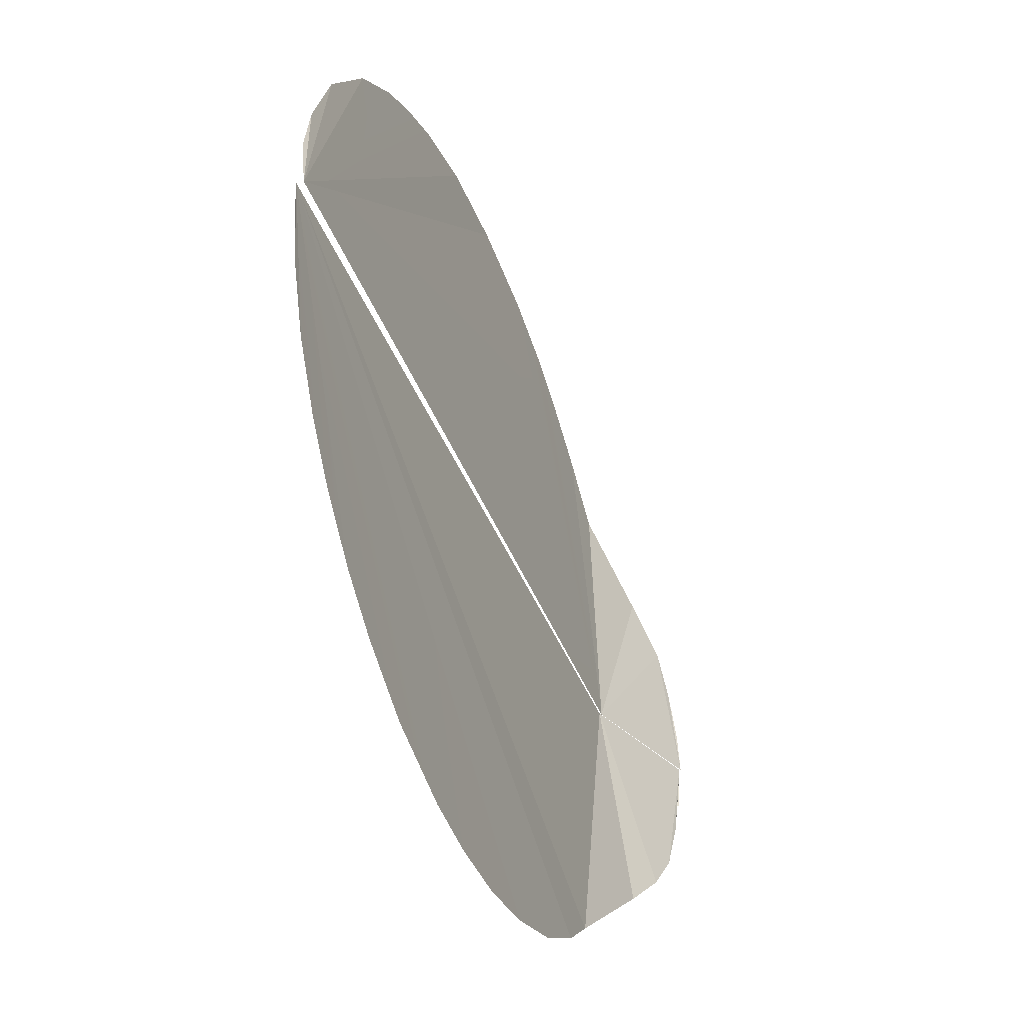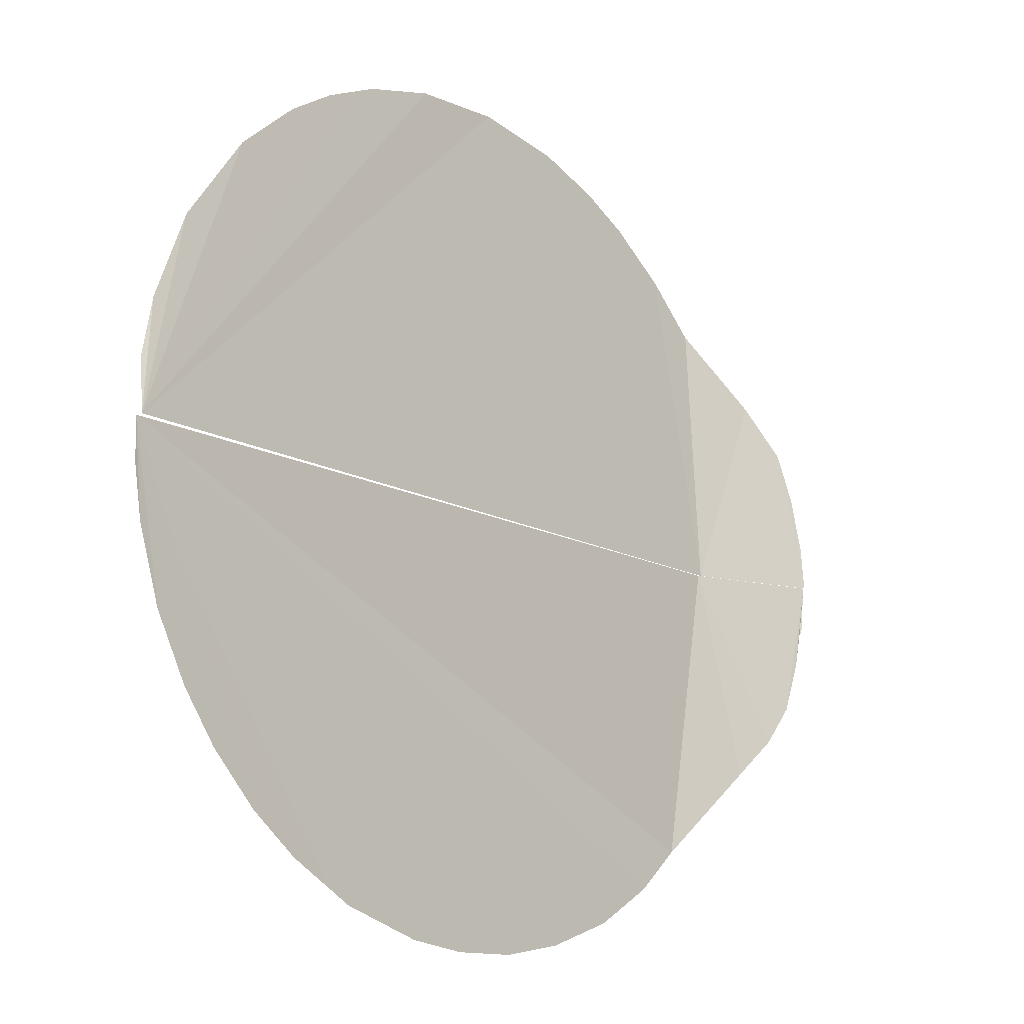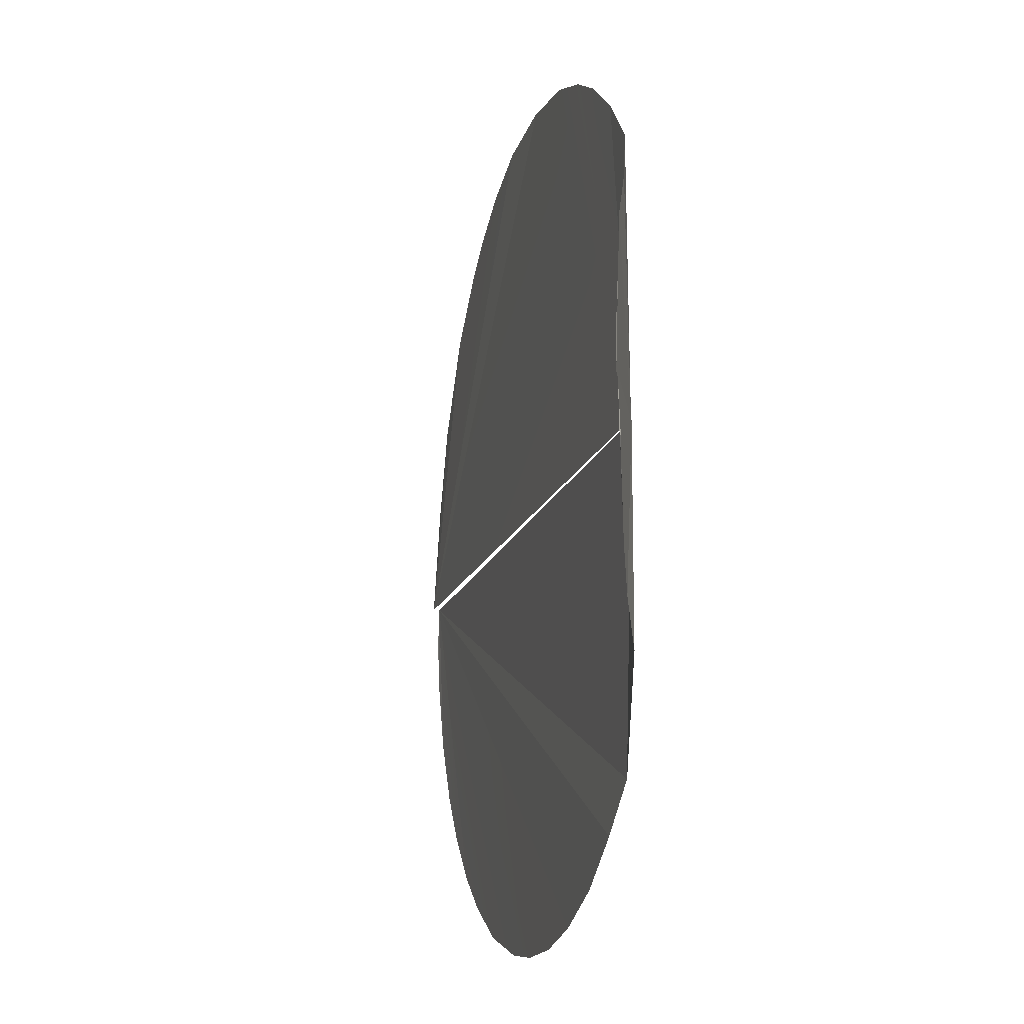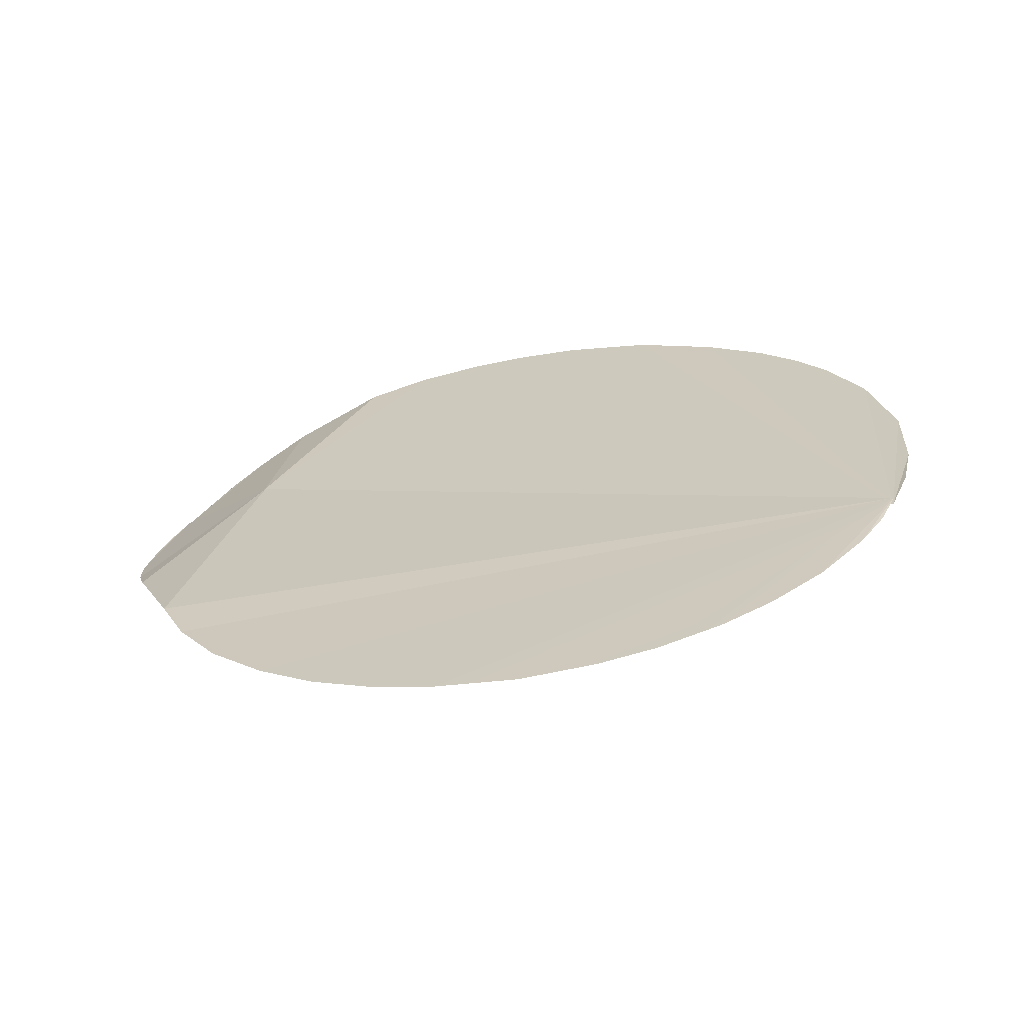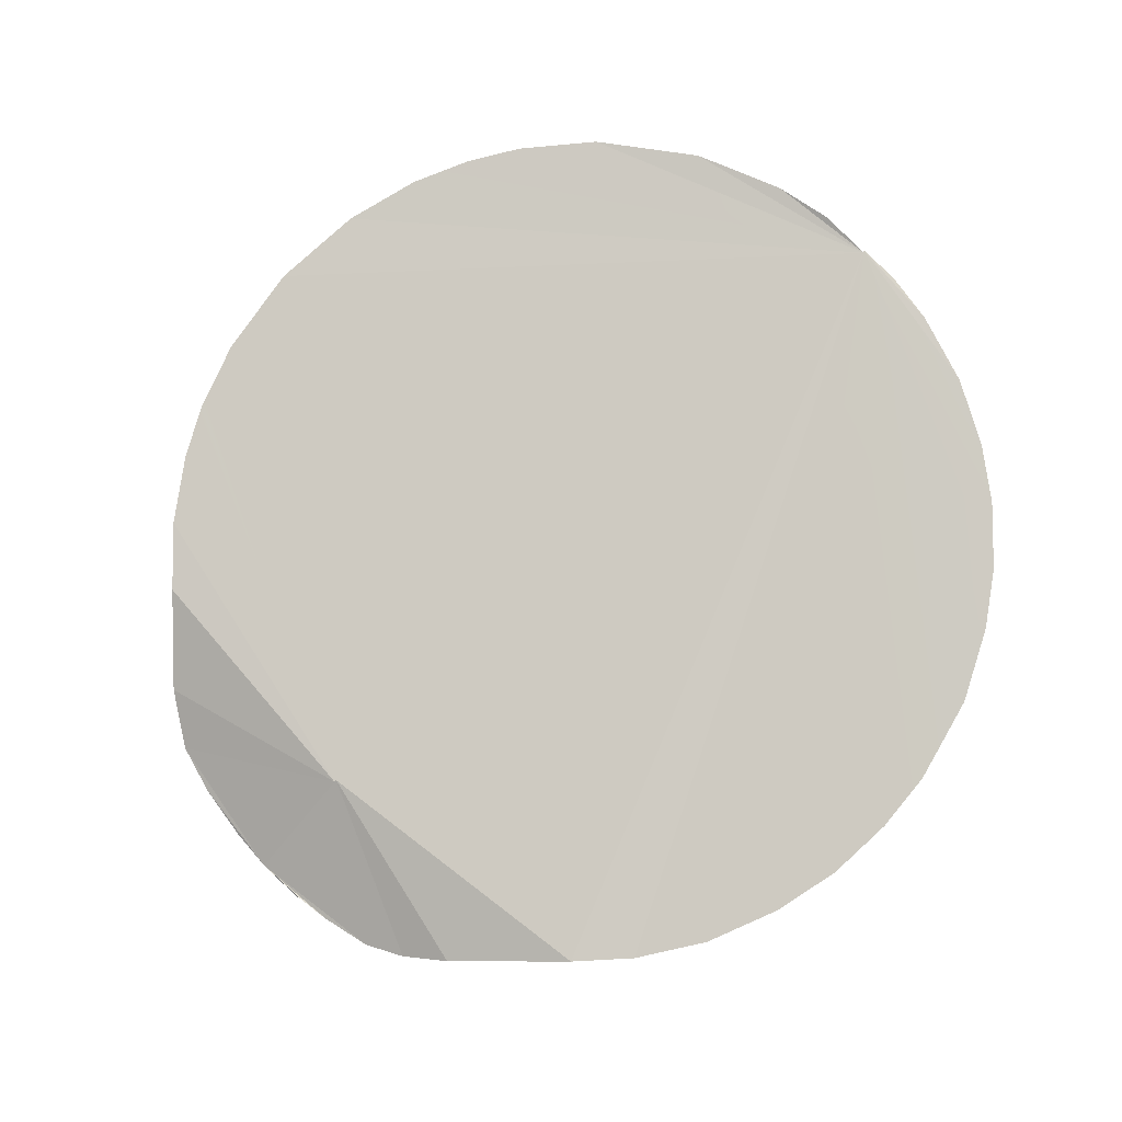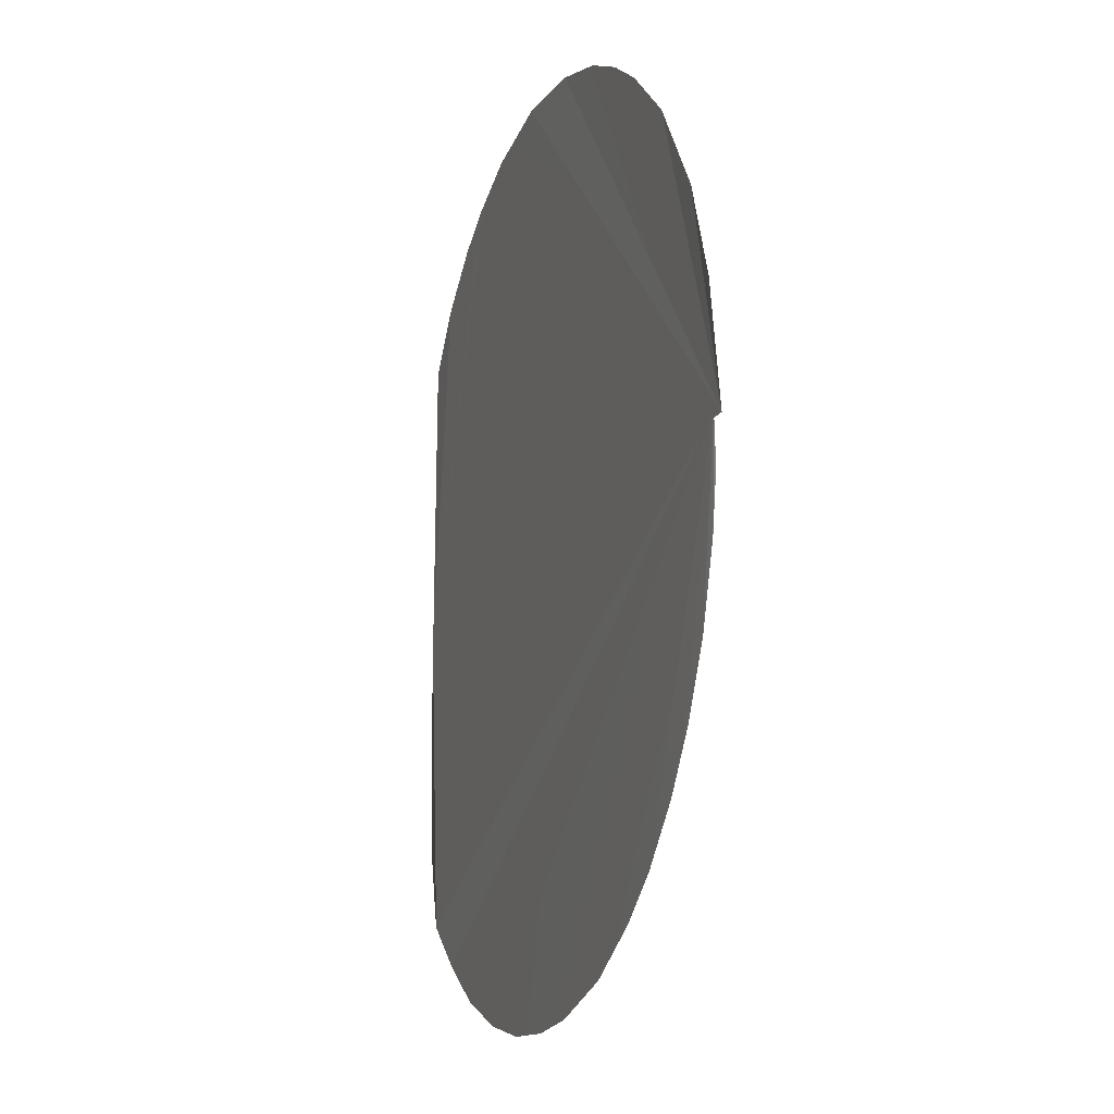
<metadata>
{"format":"obj","ext":"obj","renderer":"f3d","projection":"perspective","resolution":1024,"background":"white","views":[{"elev":-43.9,"azim":-80.2,"up":"+Z"},{"elev":-15.6,"azim":-58.7,"up":"+Z"},{"elev":-14.9,"azim":64.6,"up":"+Z"},{"elev":29.4,"azim":-156.8,"up":"+Y"},{"elev":74.0,"azim":136.1,"up":"+Y"},{"elev":-14.6,"azim":-119.7,"up":"+Z"}]}
</metadata>
<code>
v 0.09659 0.07077 -0.0333
v 0.09659 0.07077 -0.0333
v 0.05359 0.07916 -1e-06
v 0.05359 0.07916 -1e-06
v 0.05359 0.07916 -1e-06
v 0.05359 0.07916 -1e-06
v 0.05359 0.07916 -1e-06
v 0.05359 0.07916 -1e-06
v 0.05359 0.07916 -1e-06
v 0.1023 0.06963 -0.03111
v 0.1112 0.06803 -0.02451
v 0.1112 0.06803 -0.02451
v 0.1112 0.06803 -0.02451
v 0.1148 0.06679 0
v 0.1148 0.06679 0
v 0.1148 0.06679 0
v 0.1148 0.06679 0
v 0.06519 0.07684 -0.02622
v 0.06519 0.07684 -0.02622
v 0.06142 0.07756 -0.02232
v 0.09124 0.07182 -0.0344
v 0.06906 0.07611 -0.02915
v 0.0811 0.0738 -0.03403
v 0.07443 0.07508 -0.03208
v 0.1073 0.06863 -0.02793
v 0.1073 0.06863 -0.02793
v 0.0859 0.07286 -0.03458
v 0.0586 0.07809 -0.01838
v 0.056 0.0786 -0.01333
v 0.056 0.0786 -0.01333
v 0.05422 0.07894 -0.007587
v 0.05422 0.07894 -0.007587
v 0.05358 0.07906 -0.003406
v 0.1183 0.06491 -0.01717
v 0.1183 0.06491 -0.01717
v 0.1239 0.06093 -1e-06
v 0.1239 0.06093 -1e-06
v 0.1239 0.06093 -1e-06
v 0.1239 0.06093 -1e-06
v 0.1239 0.06093 -1e-06
v 0.1206 0.06319 -0.01412
v 0.1206 0.06319 -0.01412
v 0.1206 0.06319 -0.01412
v 0.1222 0.06215 -0.01114
v 0.1222 0.06215 -0.01114
v 0.1235 0.06129 -0.004217
v 0.1235 0.06129 -0.004217
v 0.1231 0.06152 -0.007021
v 0.1231 0.06152 -0.007021
v 0.1236 0.06115 -0.004093
v 0.05712 0.07829 0.01604
v 0.05712 0.07829 0.01604
v 0.05354 0.07862 -1e-06
v 0.05354 0.07862 -1e-06
v 0.05354 0.07862 -1e-06
v 0.05354 0.07862 -1e-06
v 0.05354 0.07862 -1e-06
v 0.05354 0.07862 -1e-06
v 0.05446 0.0788 0.008963
v 0.05446 0.0788 0.008963
v 0.06699 0.07638 0.02774
v 0.0621 0.0773 0.02332
v 0.0621 0.0773 0.02332
v 0.07522 0.07478 0.03236
v 0.08114 0.07362 0.03407
v 0.08114 0.07362 0.03407
v 0.07074 0.07565 0.03021
v 0.08865 0.07225 0.03464
v 0.08865 0.07225 0.03464
v 0.0536 0.07897 0.004321
v 0.09606 0.07078 0.03347
v 0.1013 0.06974 0.03155
v 0.115 0.06665 0
v 0.115 0.06665 0
v 0.115 0.06665 0
v 0.115 0.06665 0
v 0.115 0.06665 0
v 0.1052 0.06897 0.02943
v 0.1099 0.068 0.02592
v 0.1099 0.068 0.02592
v 0.122 0.06218 0.012
v 0.122 0.06218 0.012
v 0.122 0.06218 0.012
v 0.1194 0.06398 0.01602
v 0.1194 0.06398 0.01602
v 0.1138 0.06709 0.02181
v 0.1138 0.06709 0.02181
v 0.1239 0.06083 0
v 0.1239 0.06083 0
v 0.1239 0.06083 0
v 0.1231 0.06148 0.008015
v 0.1231 0.06148 0.008015
v 0.1237 0.06097 0.003531
f 1 8 10
f 11 9 17
f 6 18 20
f 21 5 2
f 22 19 5
f 5 23 24
f 13 25 4
f 24 22 5
f 27 5 21
f 10 8 26
f 23 5 27
f 28 6 20
f 29 6 28
f 7 30 31
f 32 33 3
f 16 34 12
f 39 42 15
f 38 45 41
f 14 43 35
f 37 46 49
f 36 48 44
f 47 40 50
f 51 57 60
f 61 58 62
f 58 64 66
f 61 67 58
f 55 65 69
f 64 58 67
f 54 52 63
f 59 53 70
f 71 72 76
f 78 76 72
f 79 76 78
f 68 76 56
f 71 76 68
f 81 77 84
f 75 86 85
f 82 88 74
f 87 73 80
f 92 89 83
f 90 91 93

</code>
